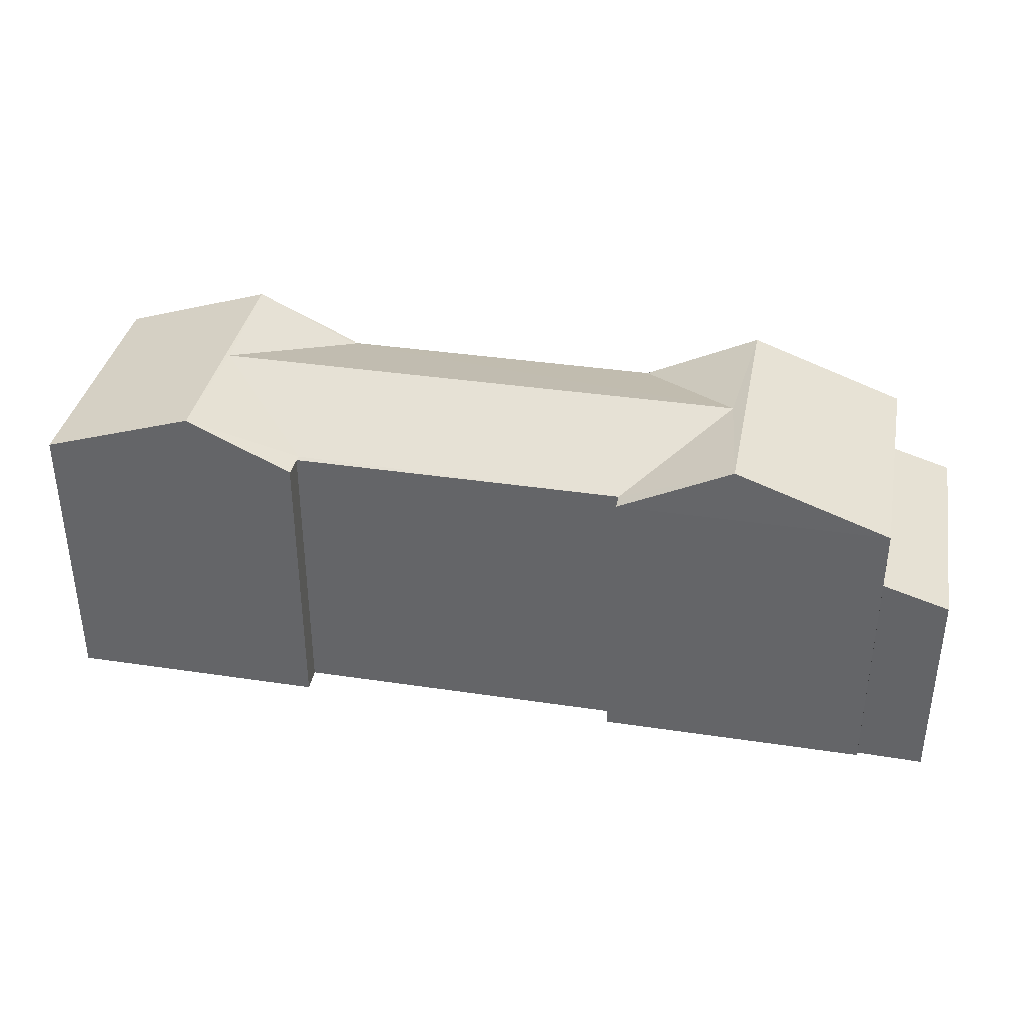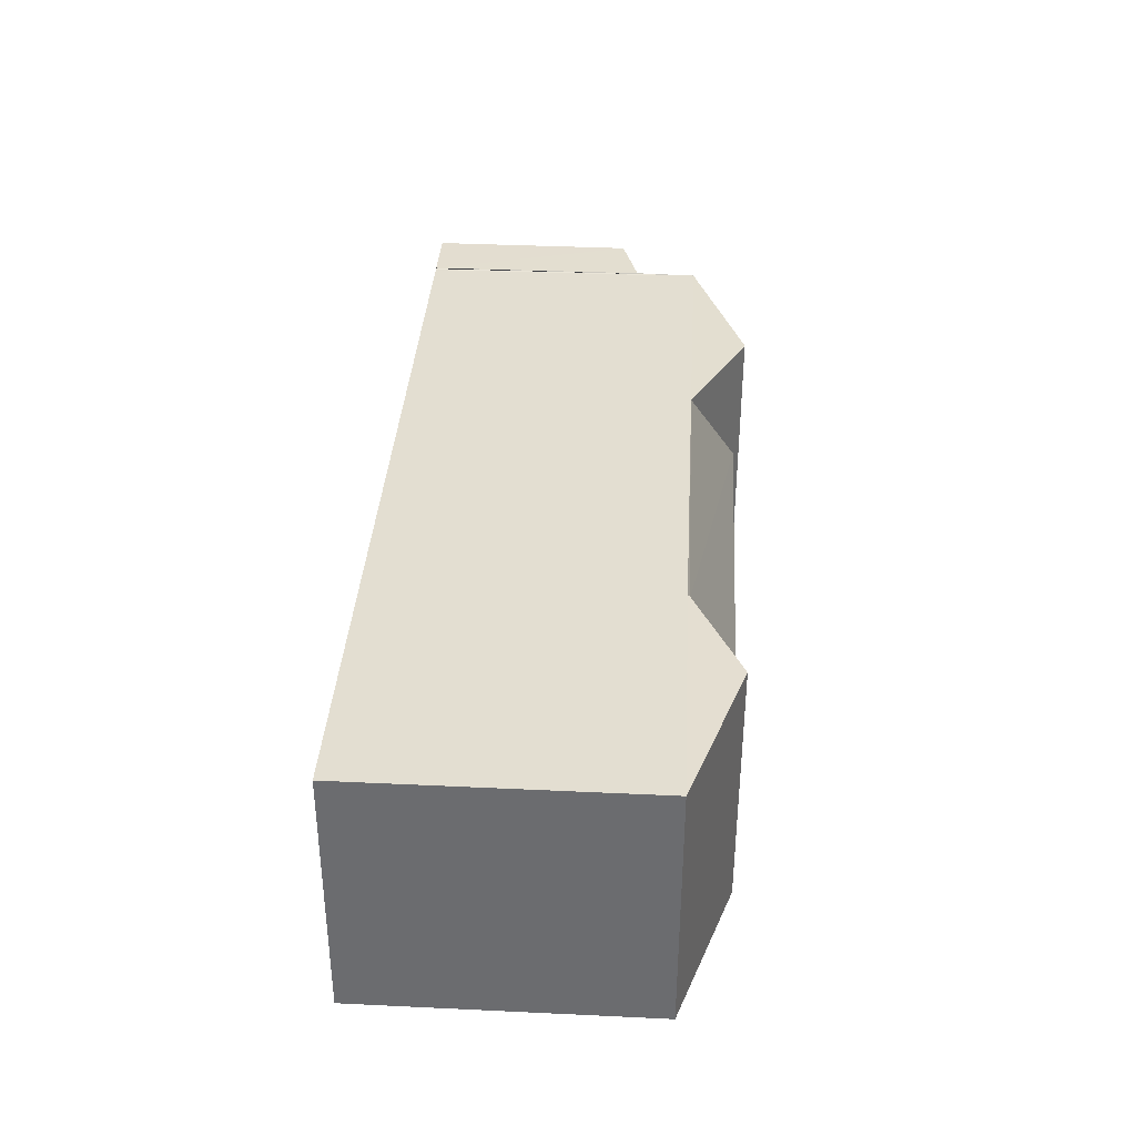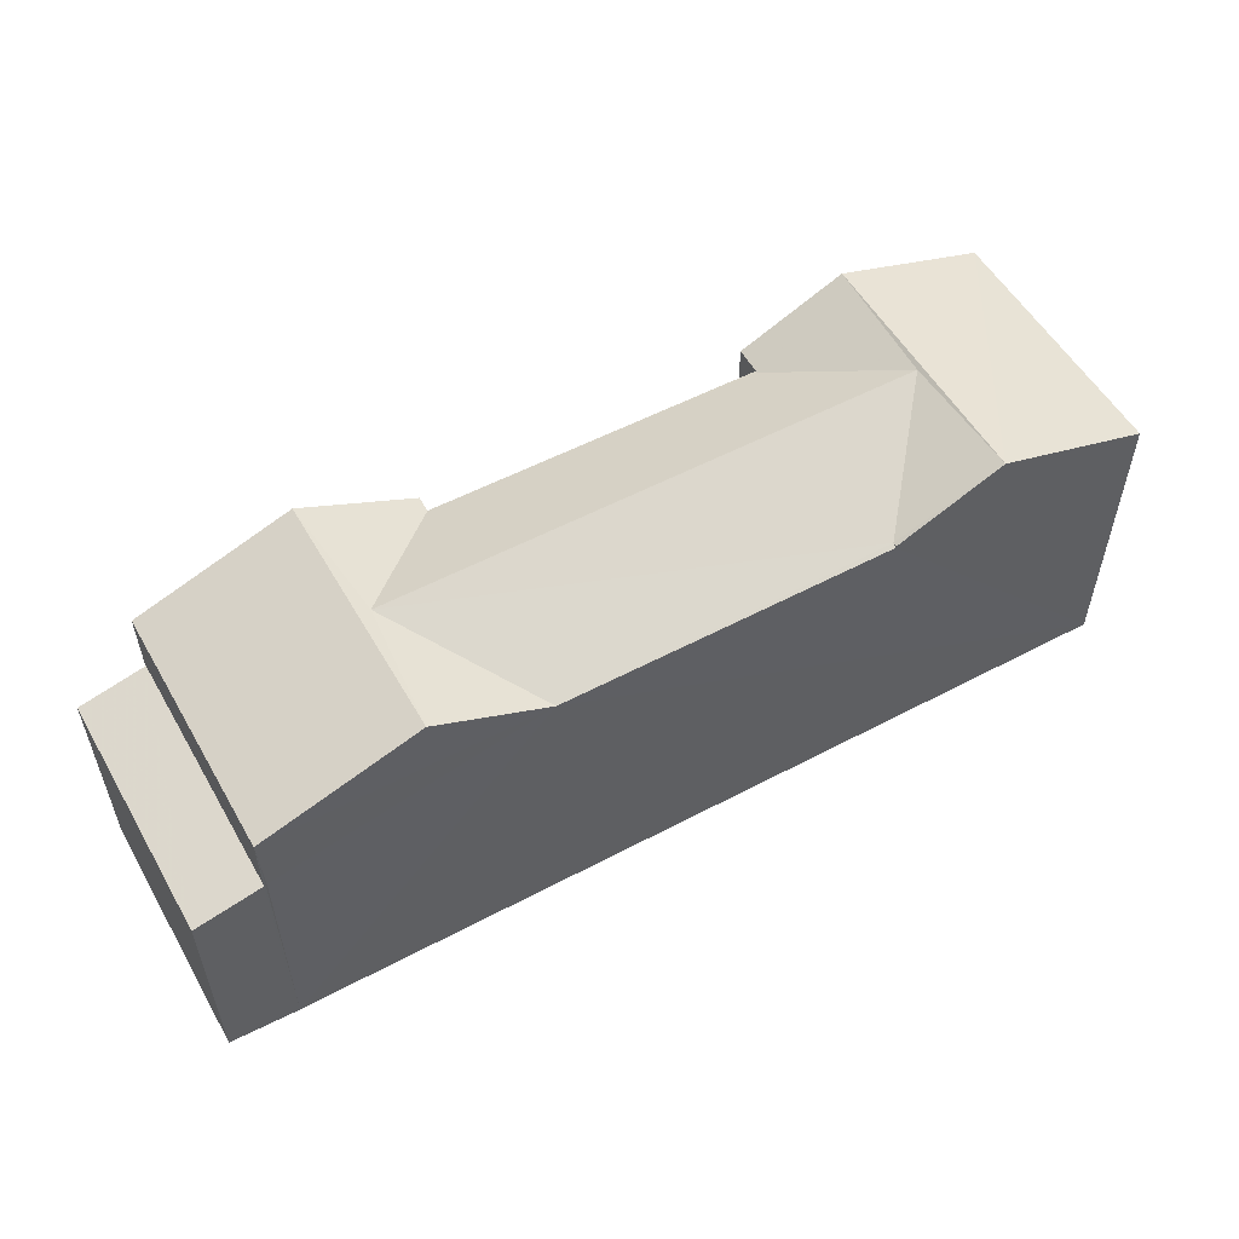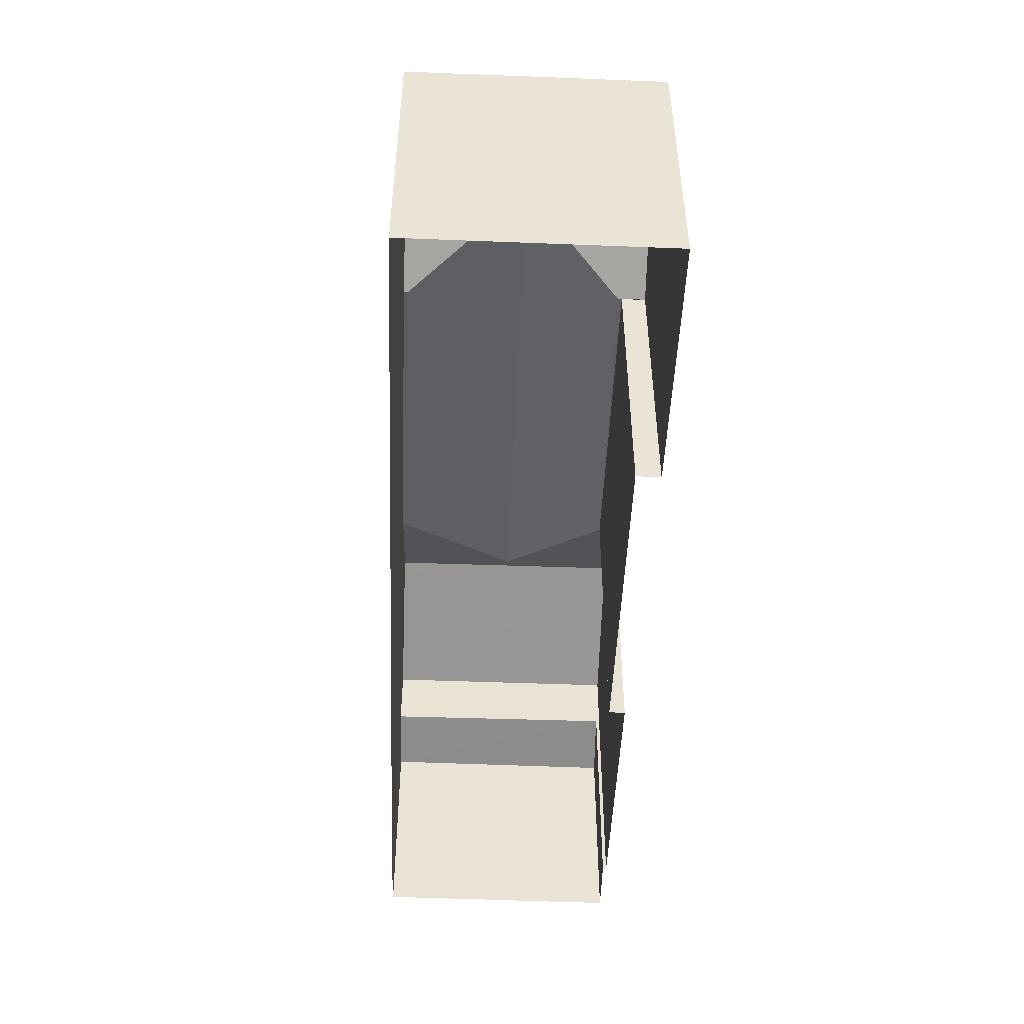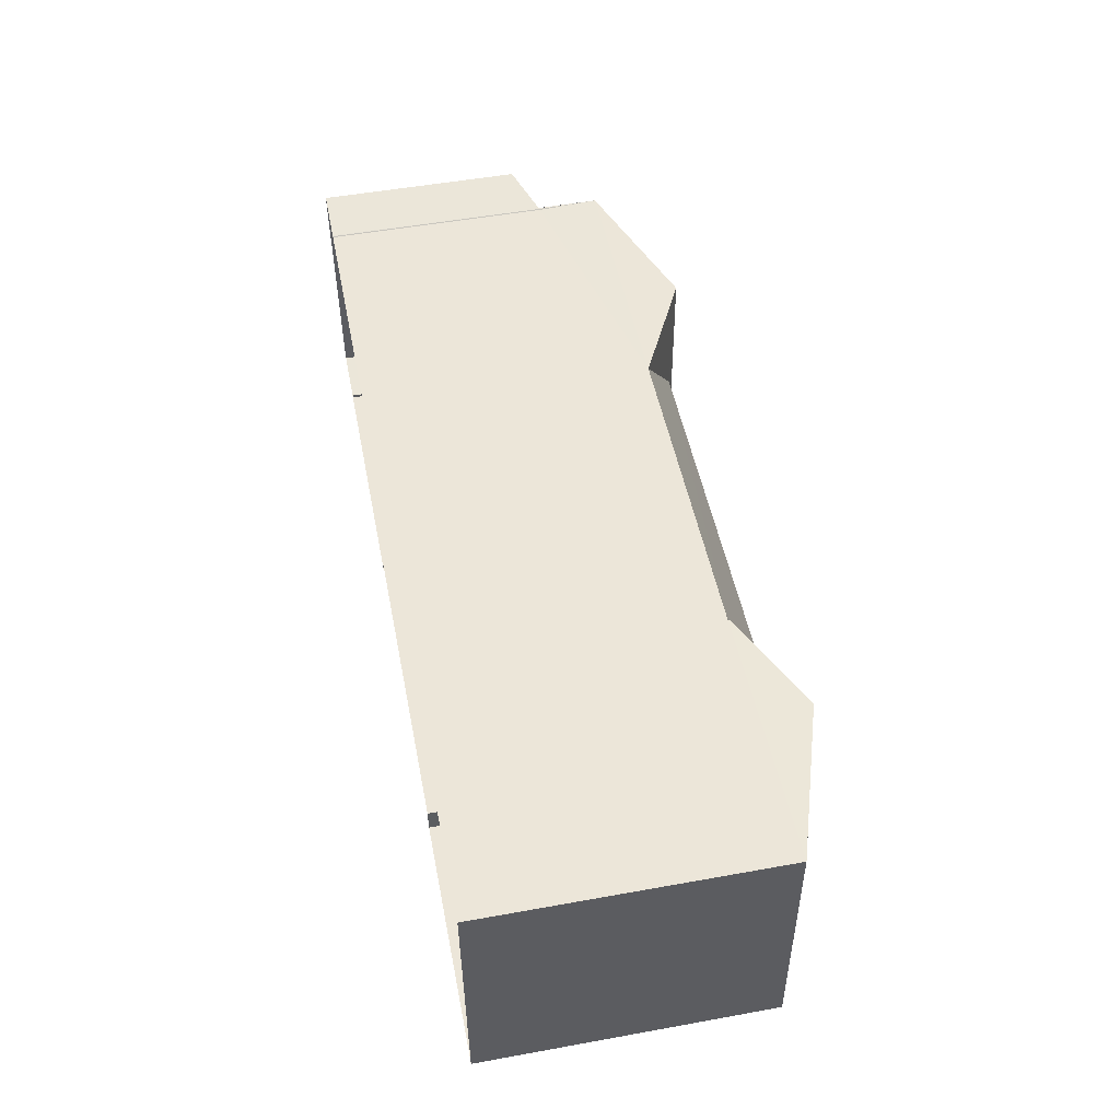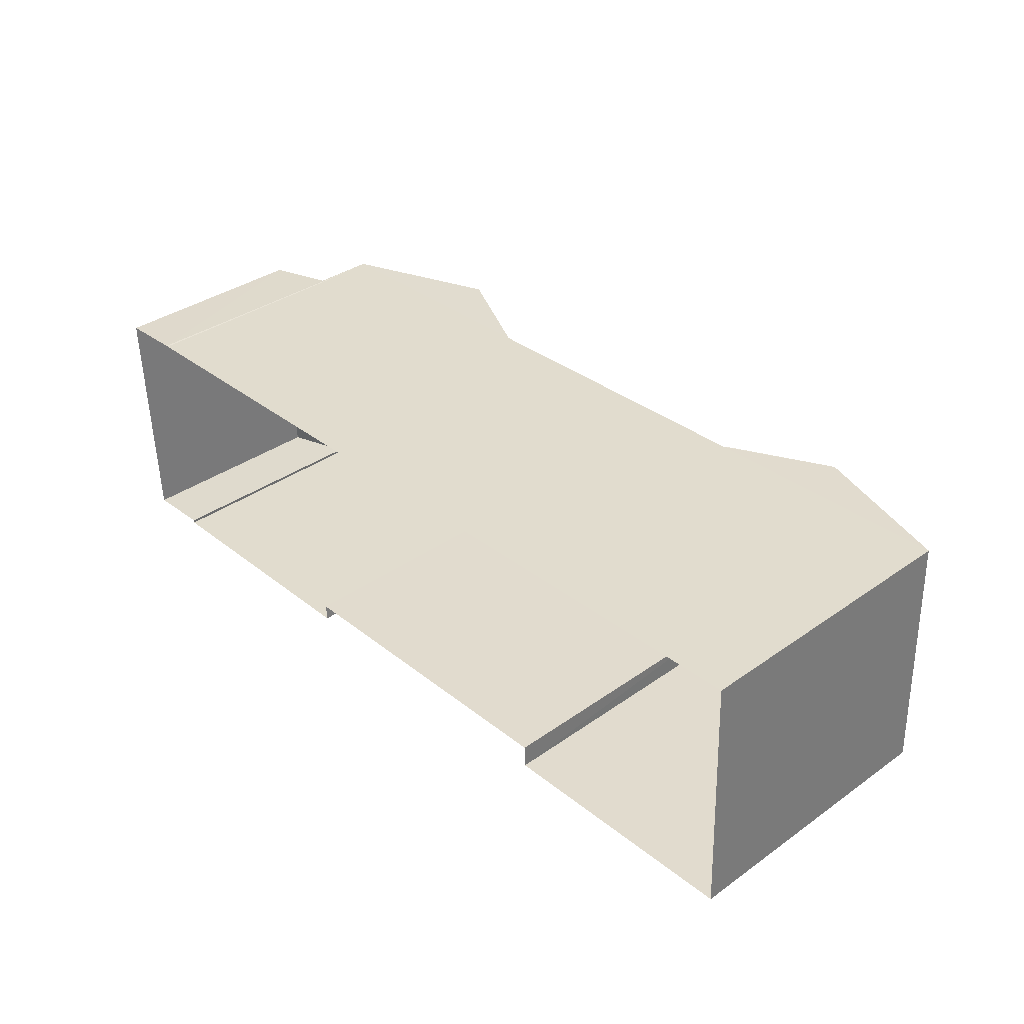
<metadata>
{"format":"obj","ext":"obj","renderer":"f3d","projection":"perspective","resolution":1024,"background":"white","views":[{"elev":36.8,"azim":8.5,"up":"+Z"},{"elev":38.5,"azim":-86.6,"up":"+Y"},{"elev":54.4,"azim":148.2,"up":"+Z"},{"elev":-48.4,"azim":-94.8,"up":"+Z"},{"elev":52.5,"azim":-101.0,"up":"+Y"},{"elev":36.4,"azim":-132.5,"up":"+Y"}]}
</metadata>
<code>
v -3.718e+05 -1.043e+05 30.49
v -3.718e+05 -1.043e+05 30.49
v -3.718e+05 -1.043e+05 30.49
v -3.718e+05 -1.043e+05 30.49
v -3.718e+05 -1.043e+05 30.49
v -3.718e+05 -1.043e+05 30.49
v -3.718e+05 -1.043e+05 30.49
v -3.718e+05 -1.043e+05 30.49
v -3.718e+05 -1.043e+05 30.49
v -3.718e+05 -1.043e+05 30.49
v -3.718e+05 -1.043e+05 30.49
v -3.718e+05 -1.043e+05 30.49
v -3.718e+05 -1.043e+05 30.49
v -3.718e+05 -1.043e+05 40.11
v -3.718e+05 -1.043e+05 41.74
v -3.718e+05 -1.043e+05 40.11
v -3.718e+05 -1.043e+05 41.67
v -3.718e+05 -1.043e+05 40.11
v -3.718e+05 -1.043e+05 41.74
v -3.718e+05 -1.043e+05 40.11
v -3.718e+05 -1.043e+05 40.05
v -3.718e+05 -1.043e+05 41.67
v -3.718e+05 -1.043e+05 40.05
v -3.718e+05 -1.043e+05 41.88
v -3.718e+05 -1.043e+05 40.05
v -3.718e+05 -1.043e+05 40.05
v -3.718e+05 -1.043e+05 41.88
v -3.718e+05 -1.043e+05 37.99
v -3.718e+05 -1.043e+05 37.37
v -3.718e+05 -1.043e+05 37.37
v -3.718e+05 -1.043e+05 37.97
v -3.718e+05 -1.043e+05 40.05
v -3.718e+05 -1.043e+05 40.05
v -3.718e+05 -1.043e+05 40.05
v -3.718e+05 -1.043e+05 40.11
v -3.718e+05 -1.043e+05 40.11
v -3.718e+05 -1.043e+05 37.99
v -3.718e+05 -1.043e+05 38
f 1 2 3
f 4 5 2
f 6 4 2
f 7 8 9
f 10 8 7
f 11 6 2
f 11 2 12
f 12 13 10
f 2 1 13
f 13 8 10
f 13 12 2
f 14 15 16
f 16 15 17
f 18 17 19
f 18 19 20
f 17 15 19
f 21 16 22
f 22 16 17
f 23 16 21
f 24 25 26
f 24 27 25
f 28 29 30
f 31 28 30
f 18 32 22
f 22 17 18
f 33 32 18
f 21 22 24
f 24 22 27
f 27 32 34
f 27 22 32
f 15 35 36
f 19 15 36
f 35 10 7
f 36 35 7
f 30 5 4
f 30 29 5
f 7 9 36
f 36 20 19
f 36 9 20
f 16 23 14
f 28 3 2
f 3 28 25
f 6 26 31
f 26 25 28
f 26 28 31
f 21 24 26
f 33 13 32
f 33 8 13
f 2 5 29
f 28 2 29
f 37 12 38
f 37 11 12
f 34 1 25
f 34 25 27
f 1 3 25
f 34 13 1
f 34 32 13
f 6 30 4
f 6 31 30
f 26 6 37
f 26 38 21
f 35 15 23
f 6 11 37
f 21 12 10
f 15 14 23
f 35 23 10
f 23 21 10
f 38 12 21
f 26 37 38
f 9 33 20
f 20 33 18
f 8 33 9

</code>
